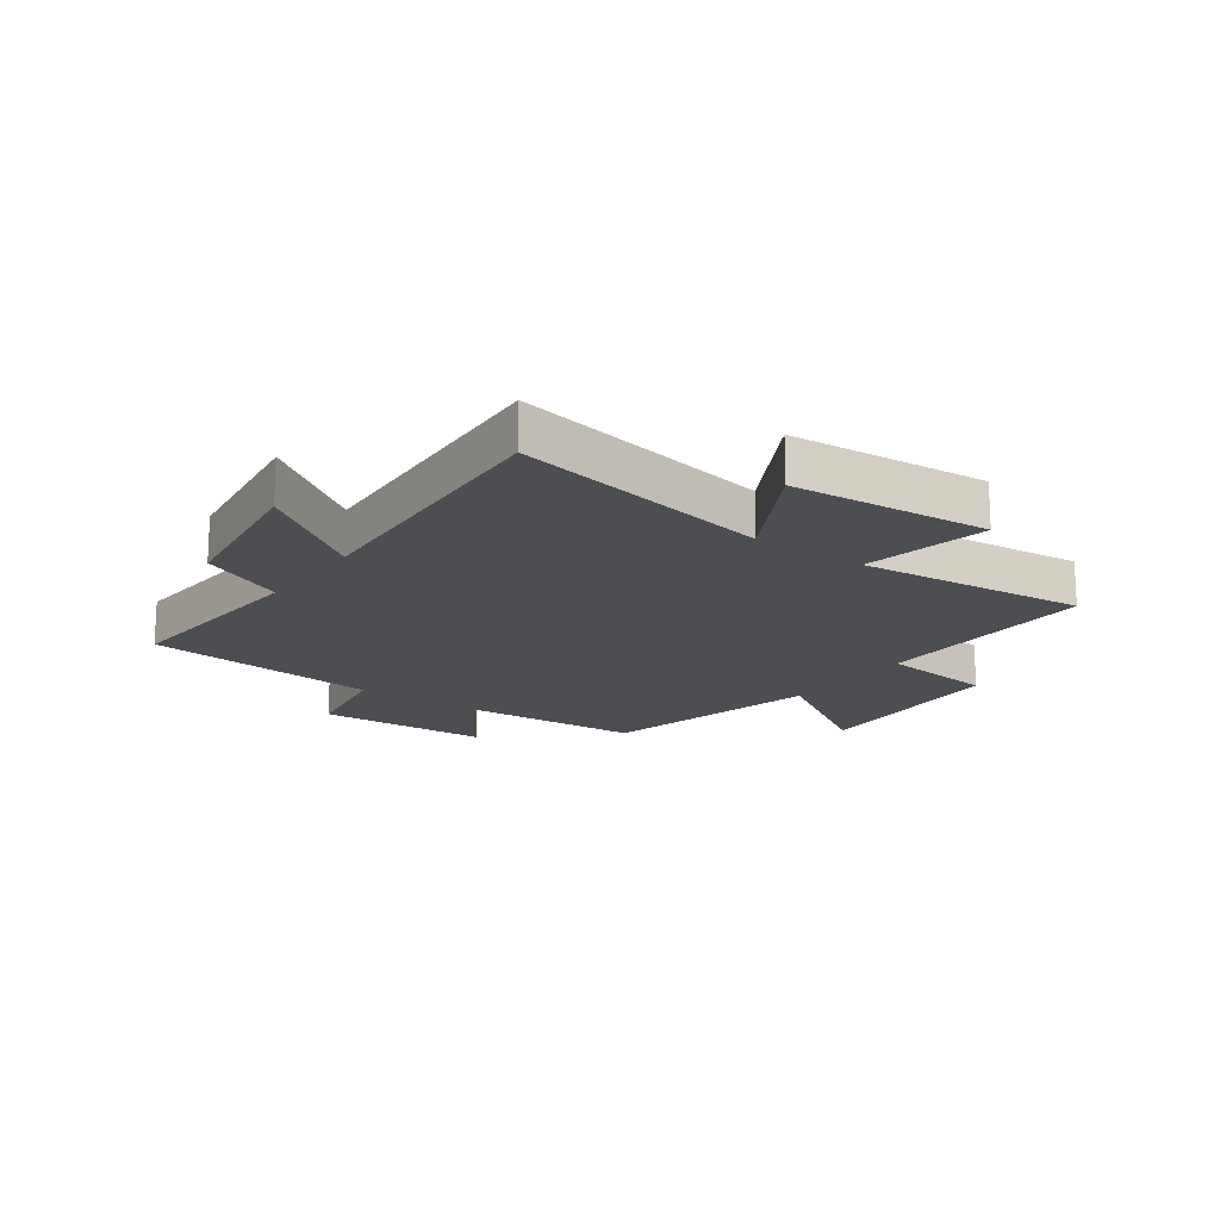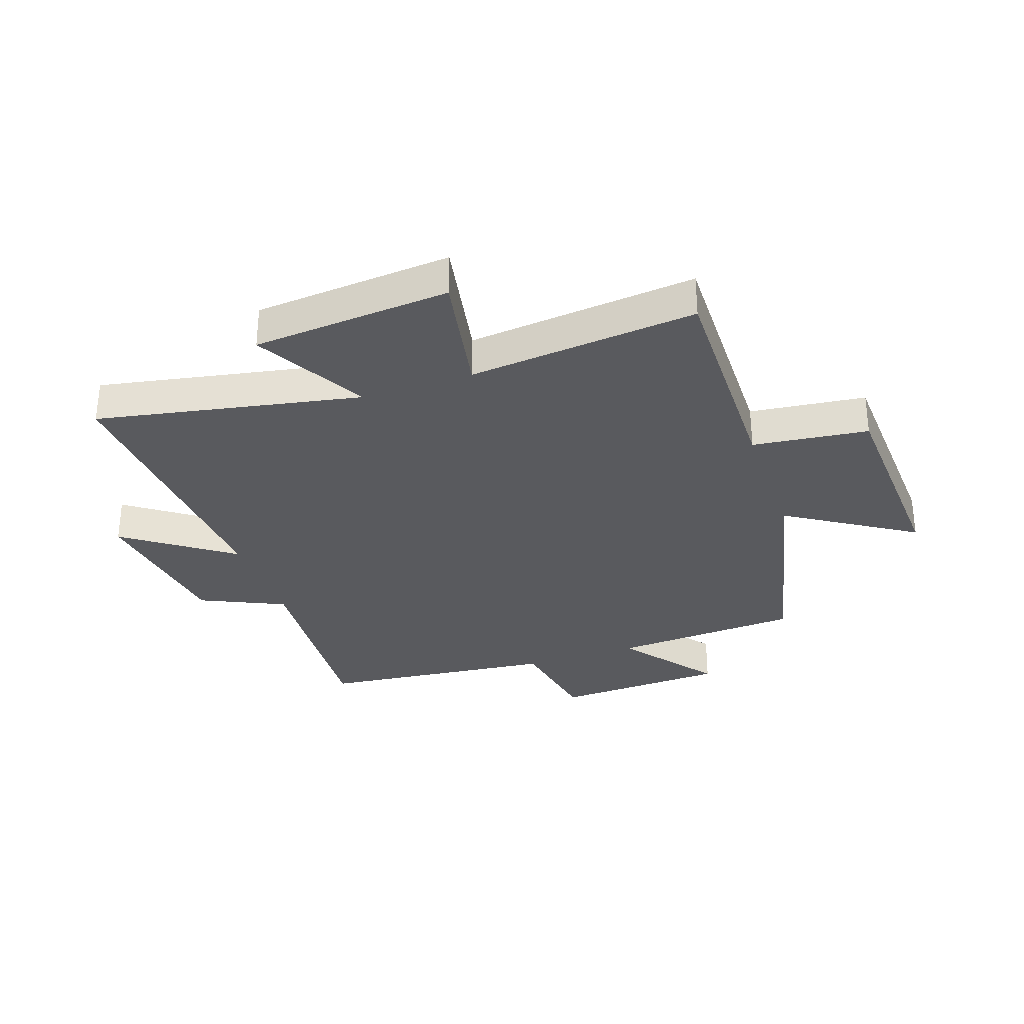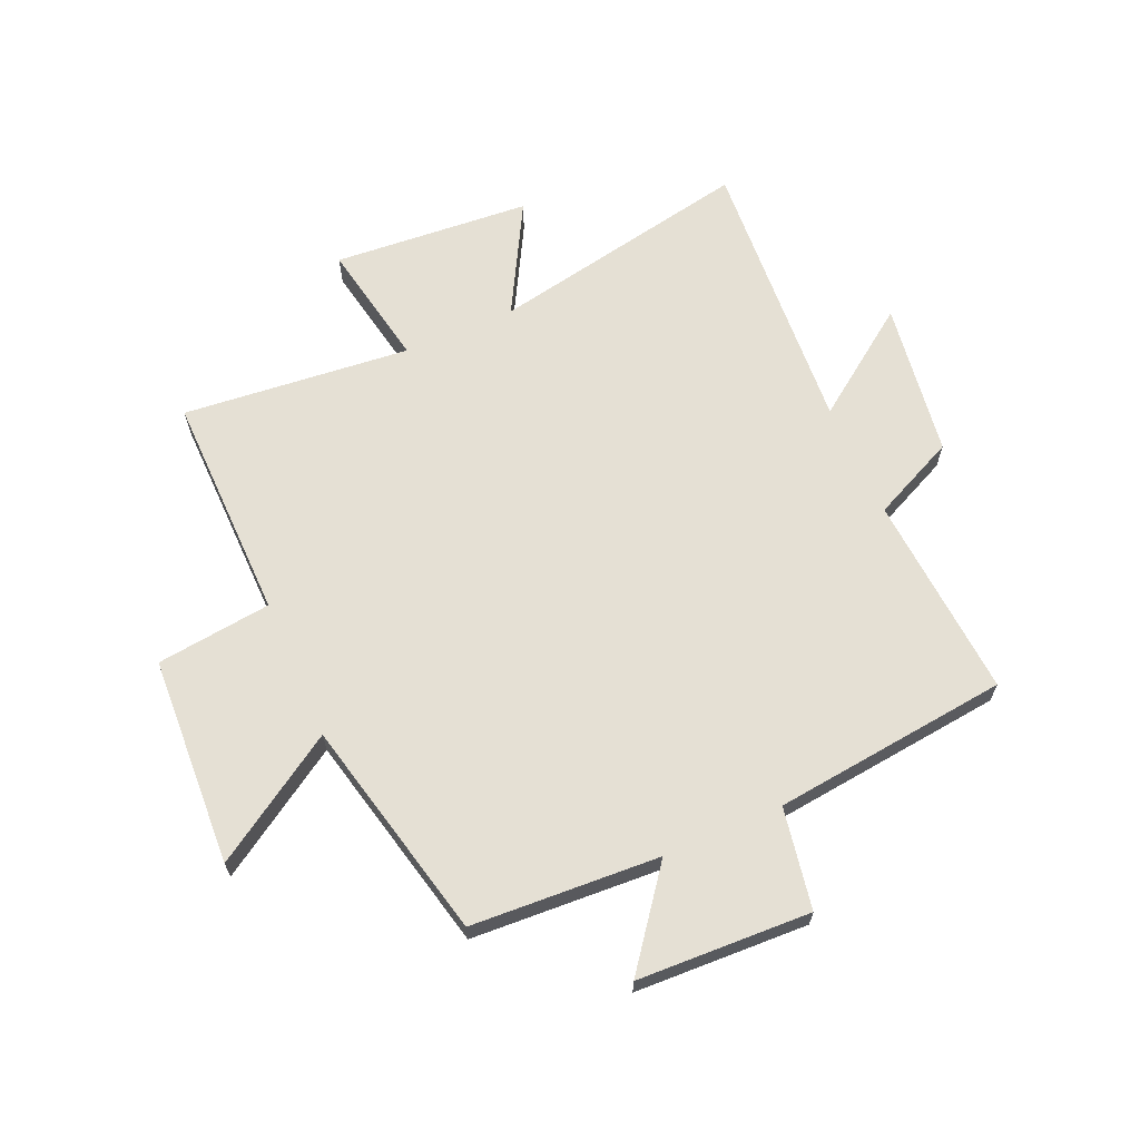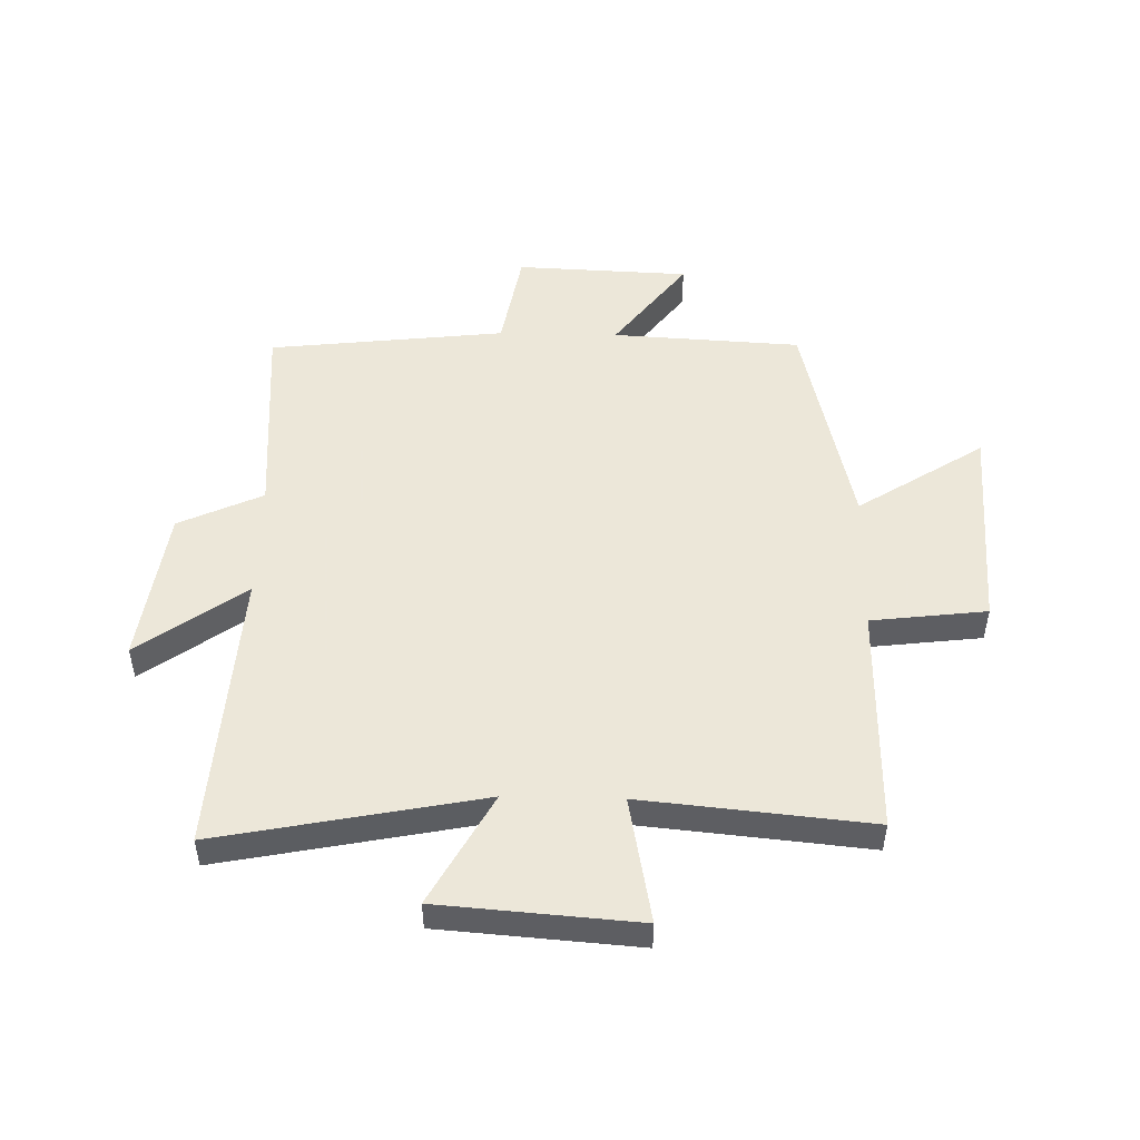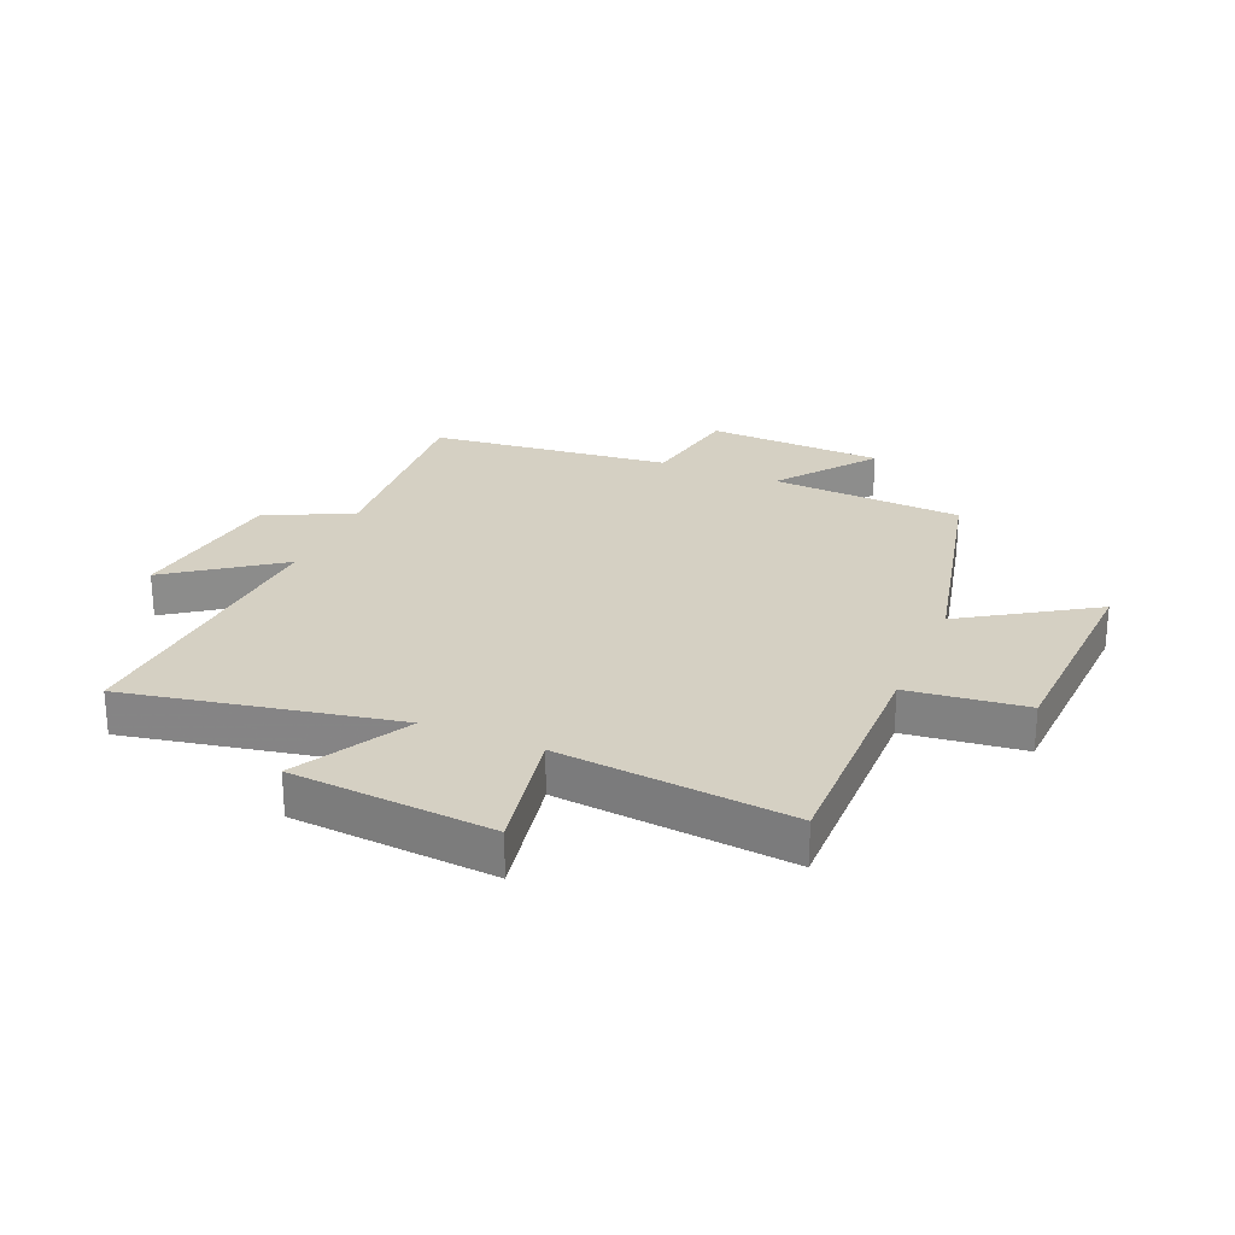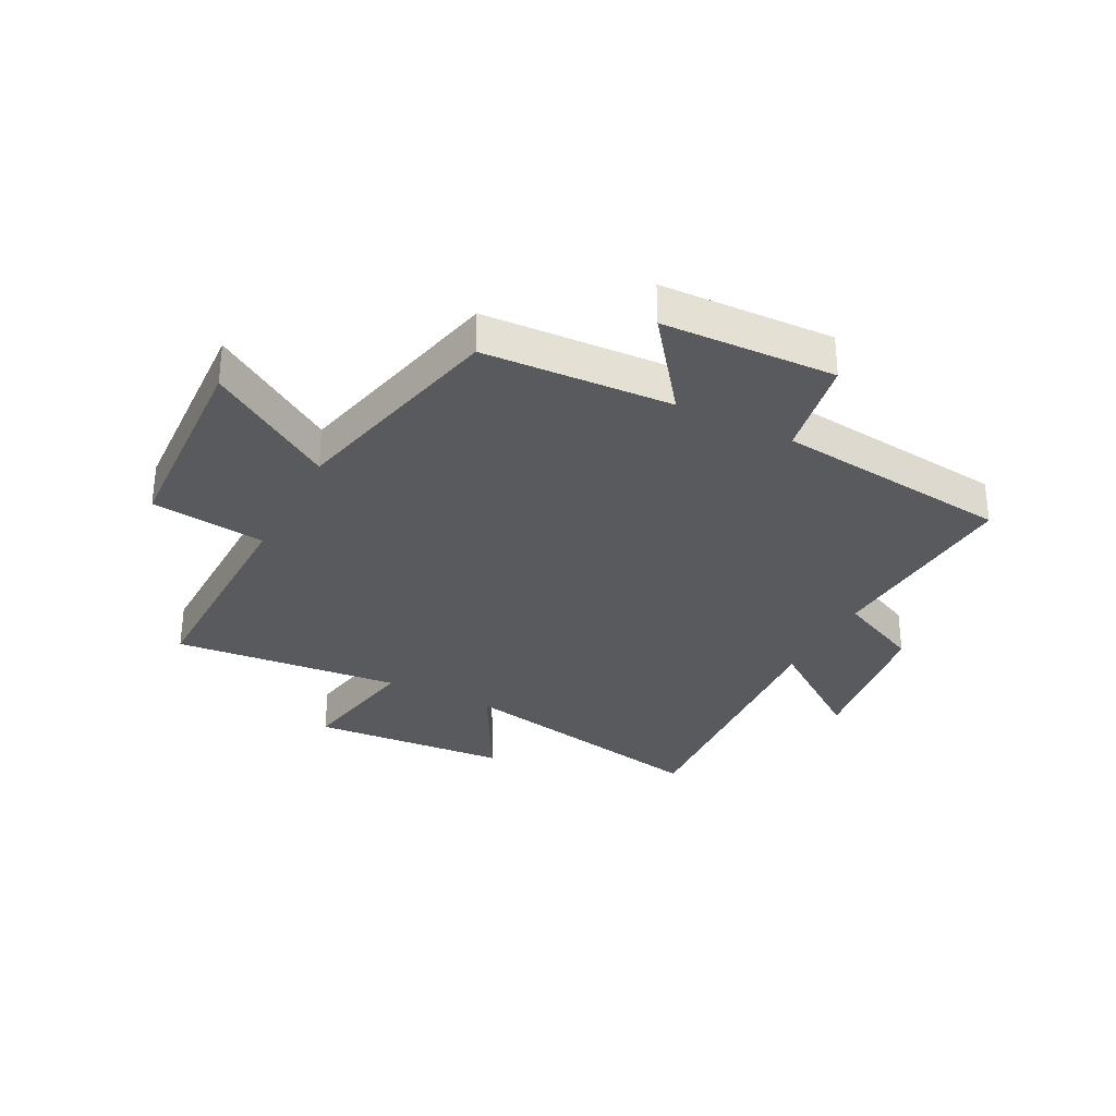
<metadata>
{"format":"obj","ext":"obj","renderer":"f3d","projection":"perspective","resolution":1024,"background":"white","views":[{"elev":-17.1,"azim":144.3,"up":"+Y"},{"elev":-31.8,"azim":-160.8,"up":"+Y"},{"elev":65.3,"azim":-23.6,"up":"+Y"},{"elev":50.2,"azim":-178.7,"up":"+Y"},{"elev":26.1,"azim":-157.0,"up":"+Y"},{"elev":-31.6,"azim":-27.3,"up":"+Y"}]}
</metadata>
<code>
v -0.411 0.07 0.482
v -0.087 0.07 0.5
v -0.21 0.07 0.662
v 0.088 0.07 0.674
v 0.119 0.07 0.5
v 0.525 0.07 0.454
v 0.5 0.07 0.102
v 0.644 0.07 0.035
v 0.682 0.07 -0.233
v 0.5 0.07 -0.102
v 0.532 0.07 -0.589
v 0.08 0.07 -0.5
v 0.185 0.07 -0.691
v -0.155 0.07 -0.717
v -0.114 0.07 -0.5
v -0.506 0.07 -0.538
v -0.5 0.07 -0.146
v -0.698 0.07 -0.122
v -0.716 0.07 0.238
v -0.5 0.07 0.1
v -0.411 0 0.482
v -0.087 0 0.5
v -0.21 0 0.662
v 0.088 0 0.674
v 0.119 0 0.5
v 0.525 0 0.454
v 0.5 0 0.102
v 0.644 0 0.035
v 0.682 0 -0.233
v 0.5 0 -0.102
v 0.532 0 -0.589
v 0.08 0 -0.5
v 0.185 0 -0.691
v -0.155 0 -0.717
v -0.114 0 -0.5
v -0.506 0 -0.538
v -0.5 0 -0.146
v -0.698 0 -0.122
v -0.716 0 0.238
v -0.5 0 0.1
f 17 18 19 20
f 17 20 1 2
f 15 16 17 2
f 12 13 14 15
f 12 15 2
f 10 11 12 2
f 7 8 9 10
f 7 10 2 3
f 5 6 7
f 5 7 3
f 3 4 5
f 40 39 38 37
f 22 21 40 37
f 22 37 36 35
f 35 34 33 32
f 22 35 32
f 22 32 31 30
f 30 29 28 27
f 23 22 30 27
f 27 26 25
f 23 27 25
f 25 24 23
f 1 21 22 2
f 2 22 23 3
f 3 23 24 4
f 4 24 25 5
f 5 25 26 6
f 6 26 27 7
f 7 27 28 8
f 8 28 29 9
f 9 29 30 10
f 10 30 31 11
f 11 31 32 12
f 12 32 33 13
f 13 33 34 14
f 14 34 35 15
f 15 35 36 16
f 16 36 37 17
f 17 37 38 18
f 18 38 39 19
f 19 39 40 20
f 20 40 21 1

</code>
